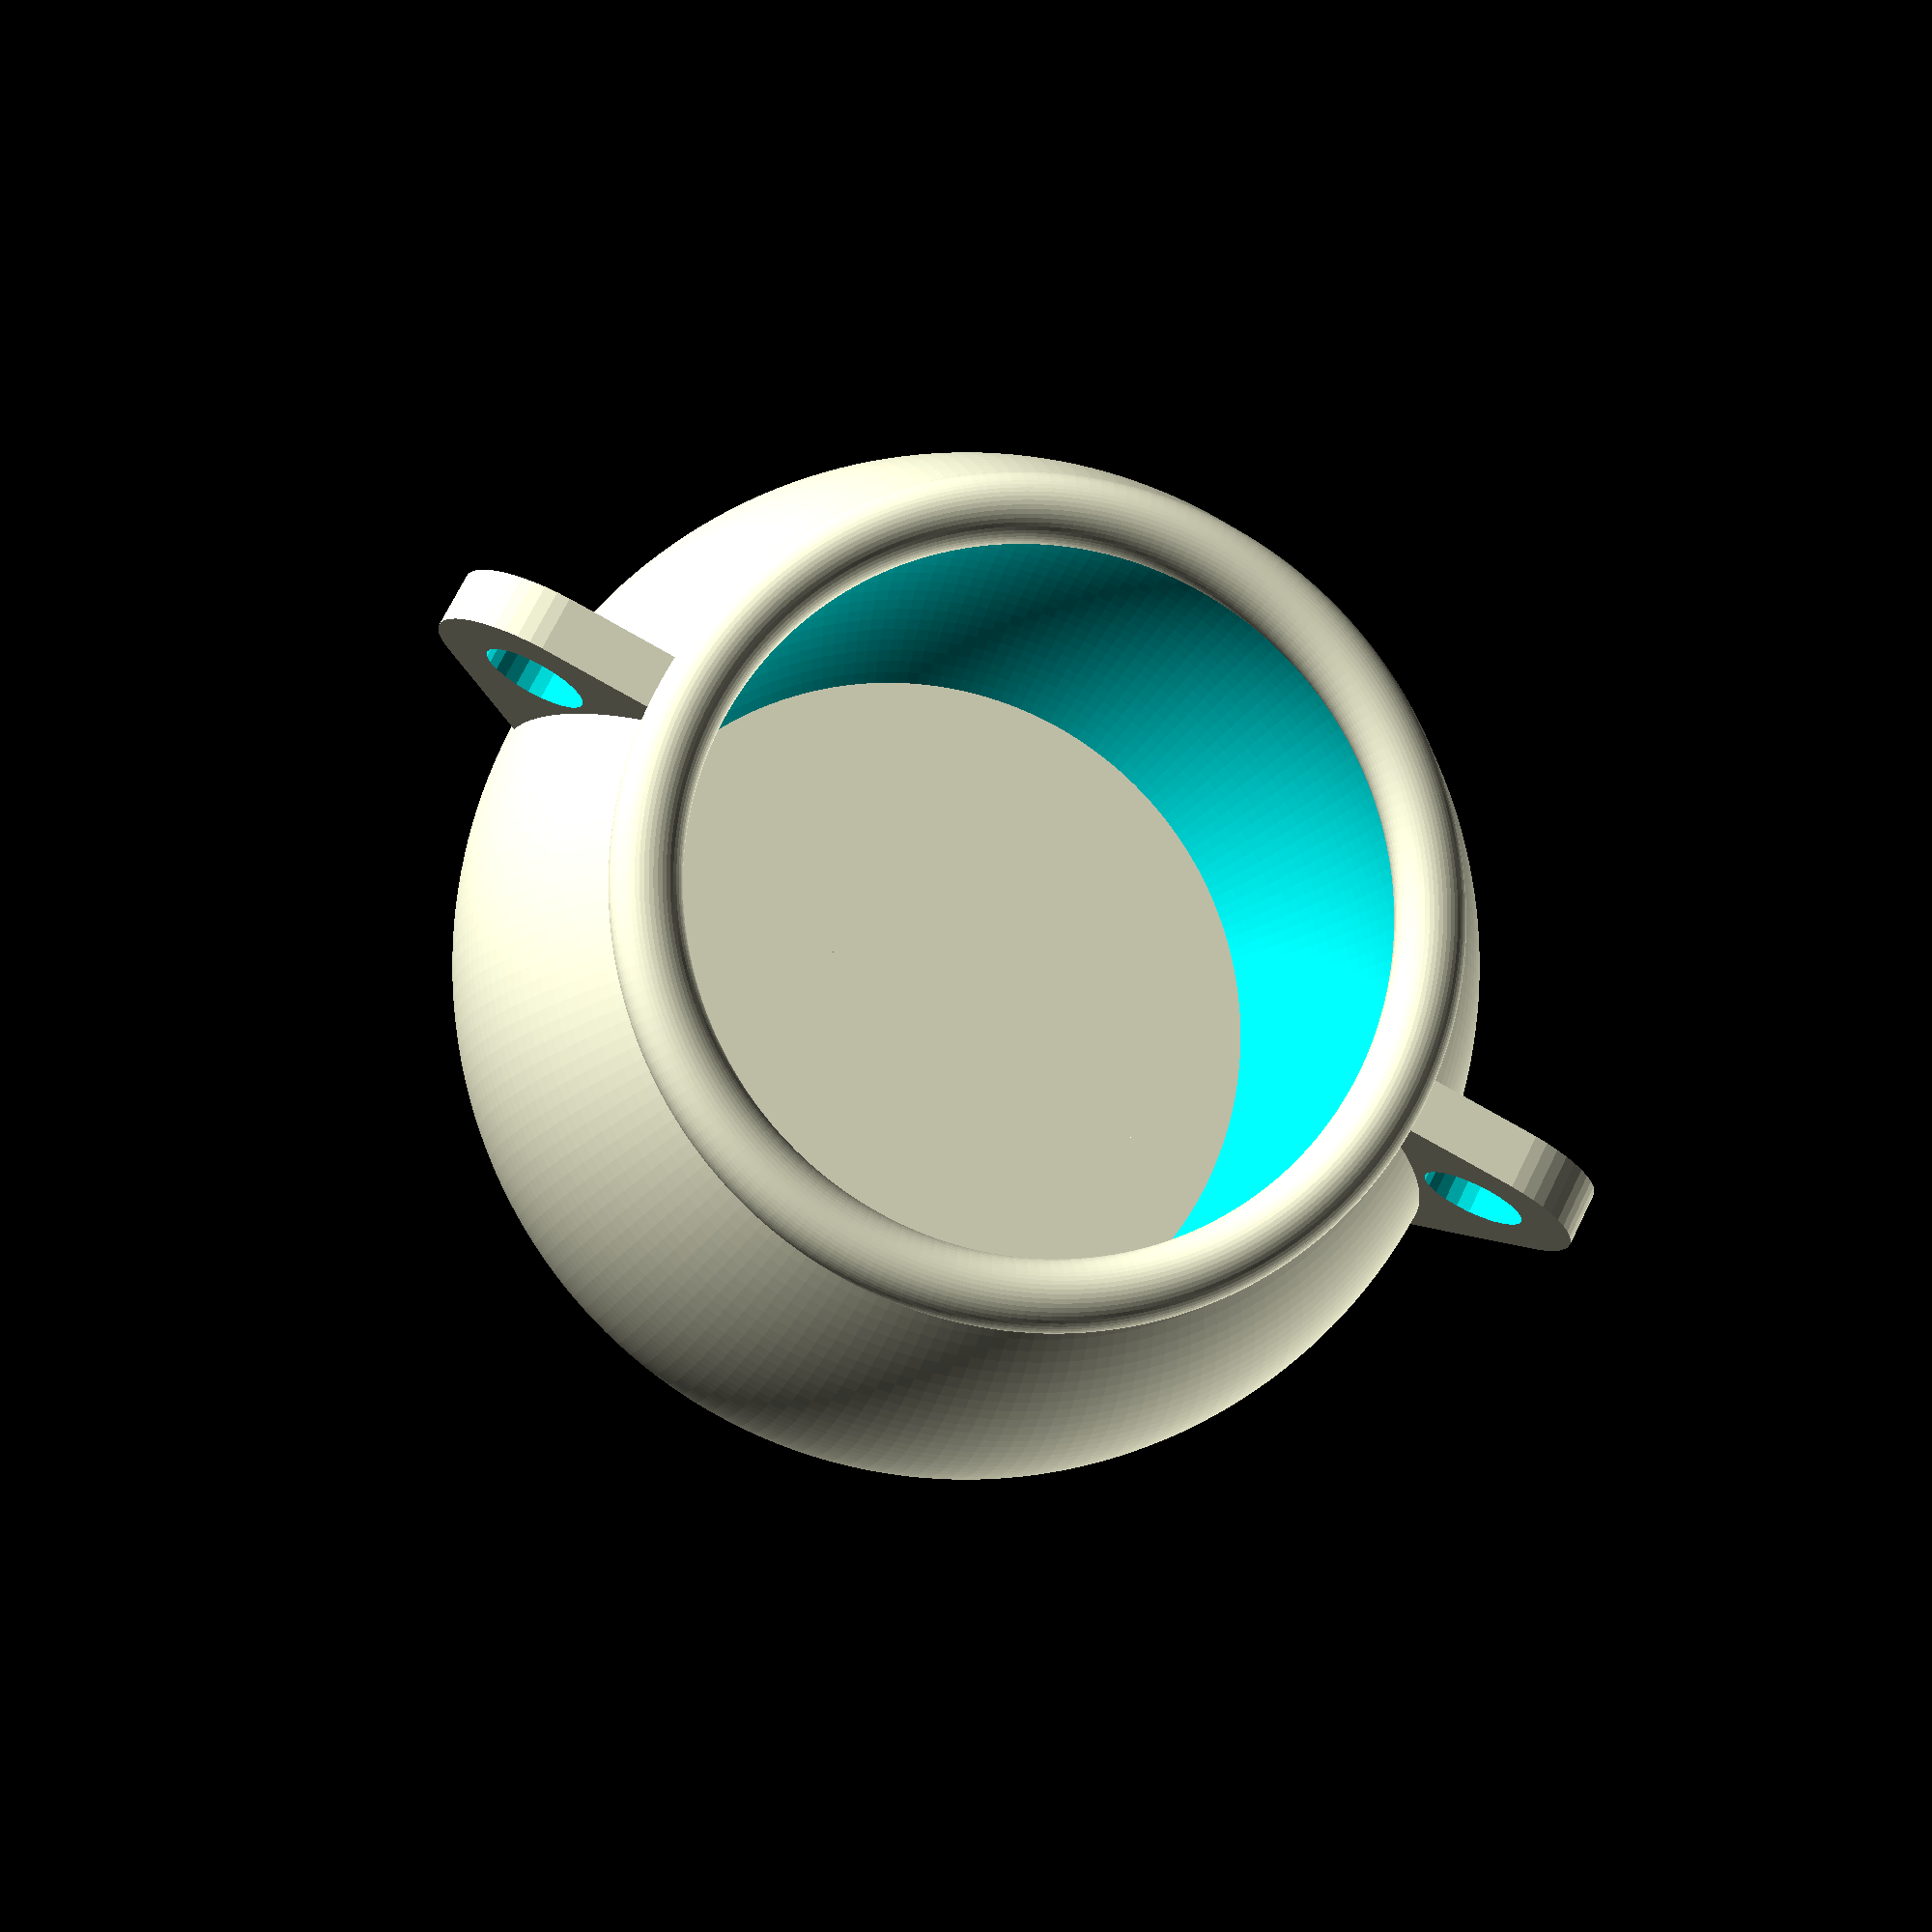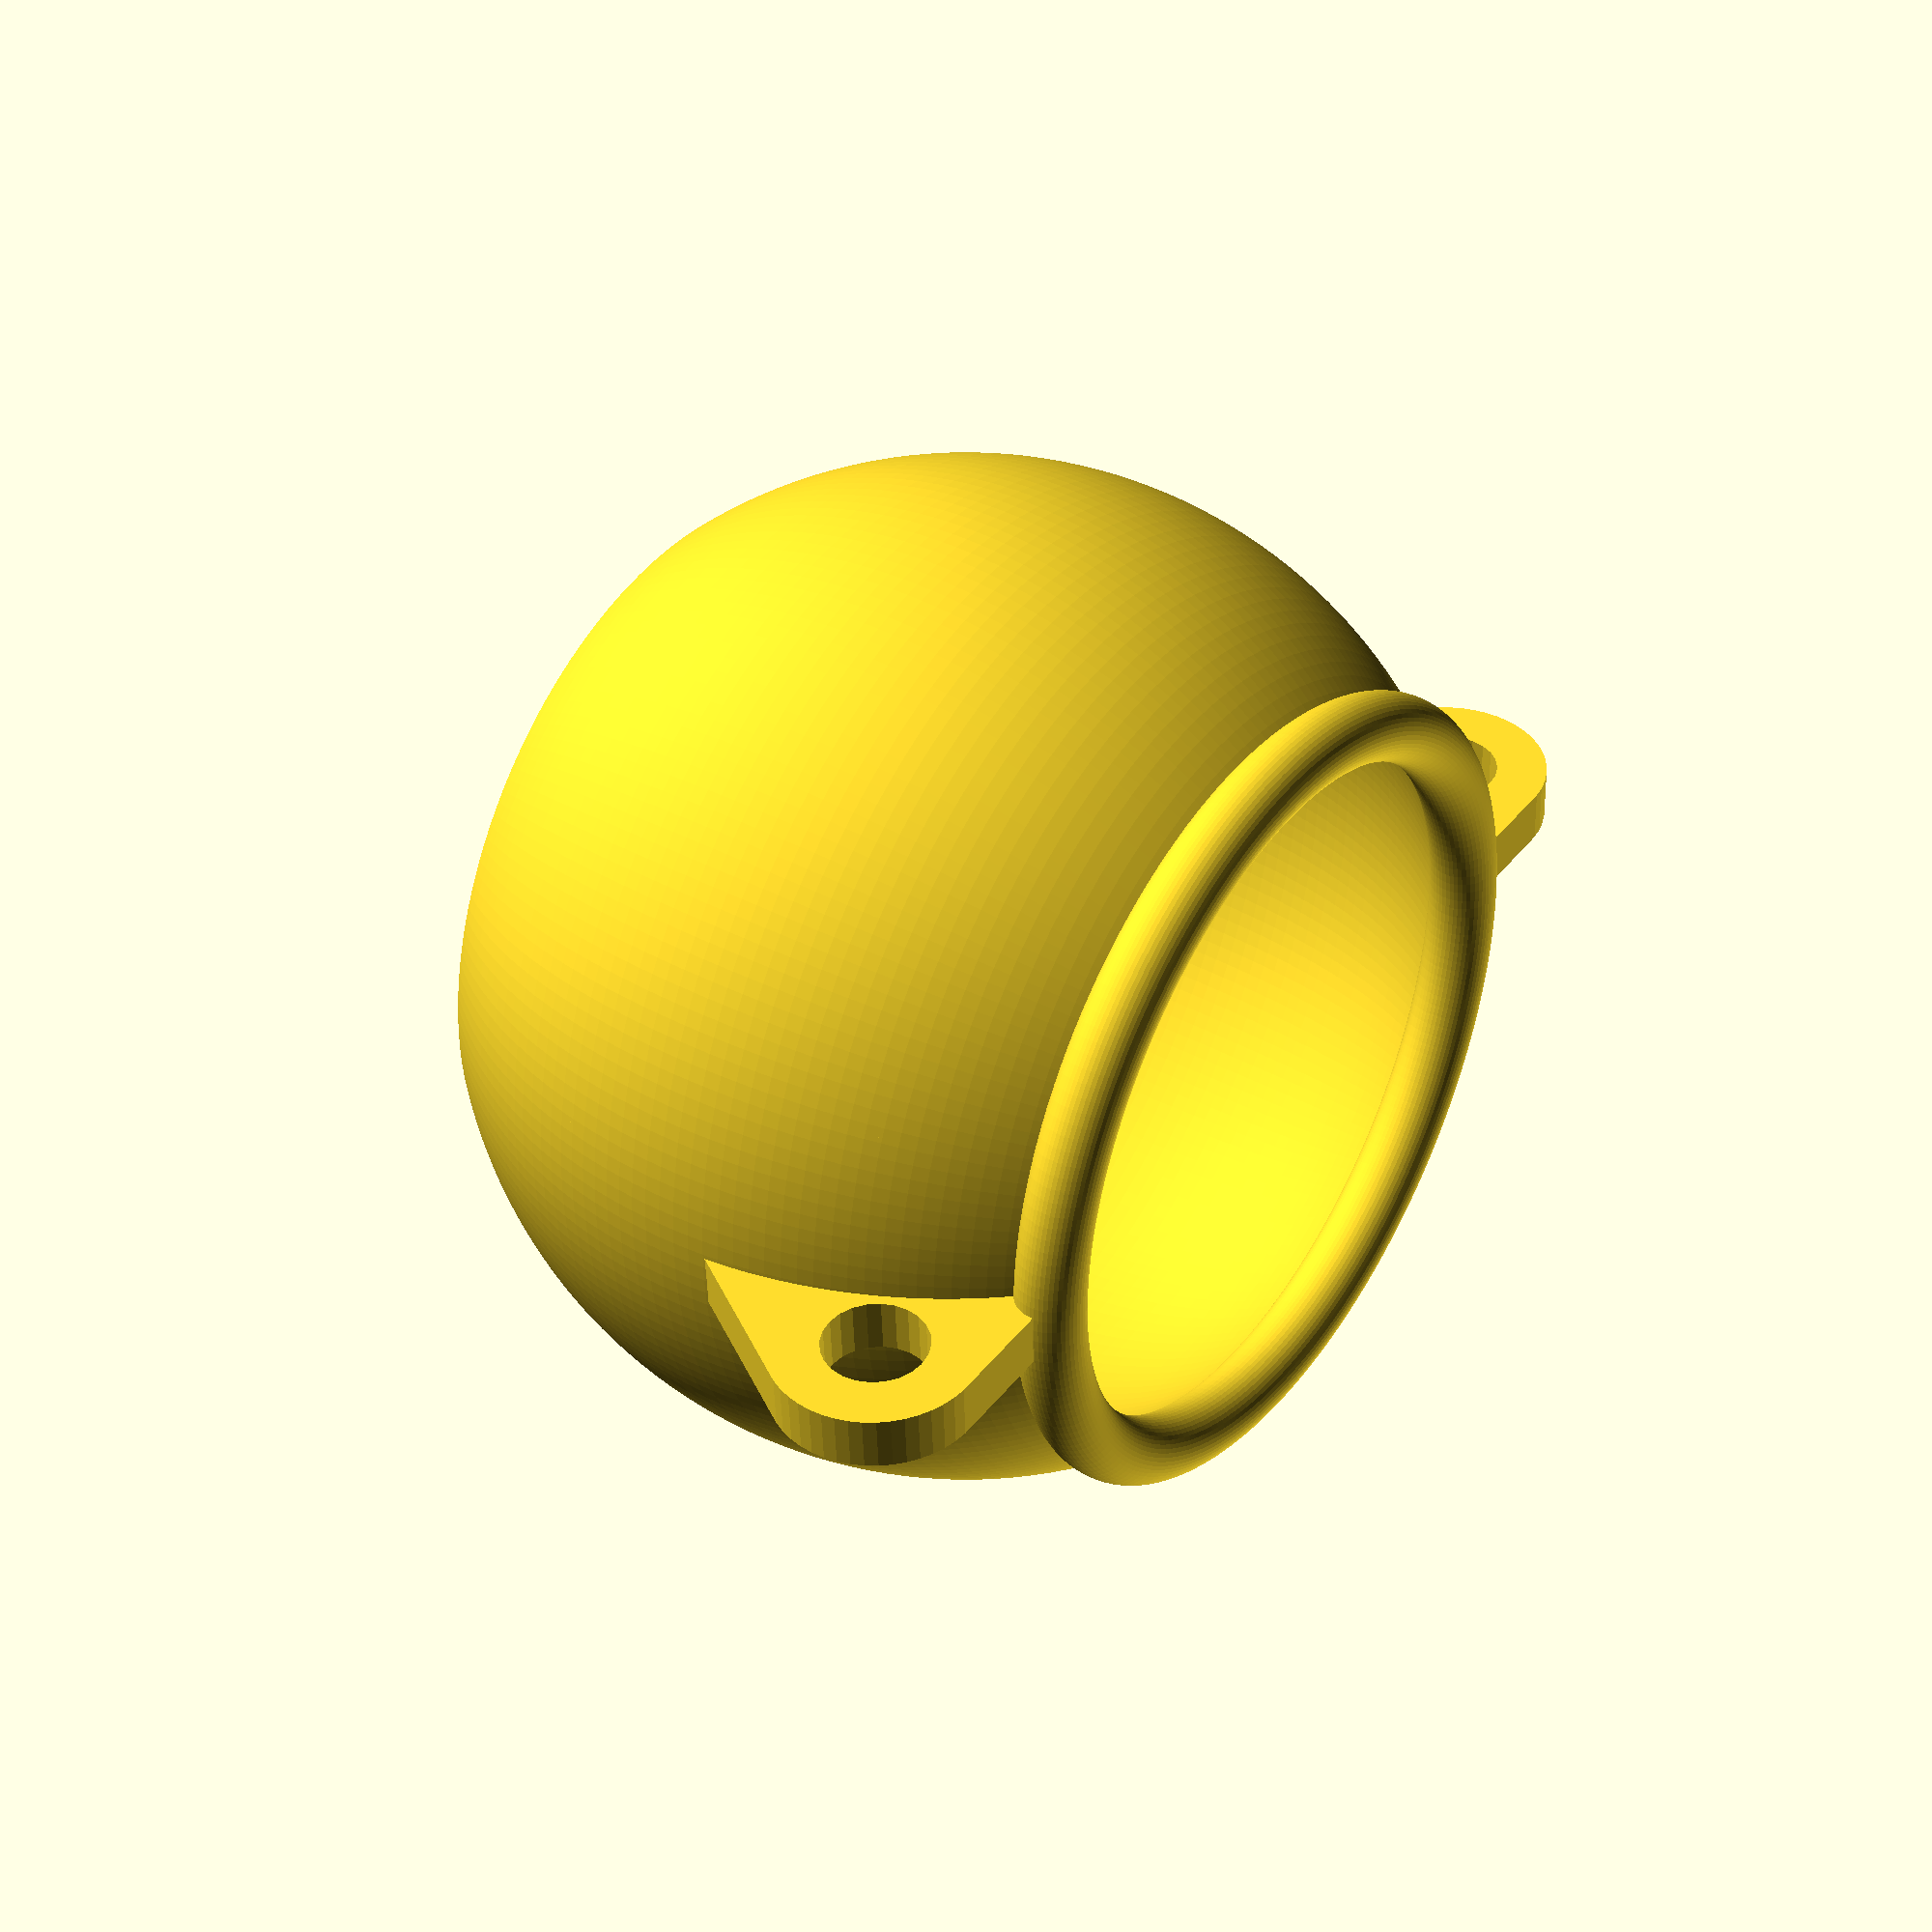
<openscad>
wall=4;

dia=150;


all();

module all()
{
    // pot itself
    difference()
    {
        sphere(d=dia, $fn=200);
        sphere(d=dia-2*wall, $fn=200);
        translate([-dia/2,-dia/2,-dia/2-dia/3]) cube([dia,dia,dia/2]);
        translate([-dia/2,-dia/2,dia/3]) cube([dia,dia,dia/2]);
        cylinder(r=sqrt(dia/2*dia/2-dia/3*dia/3)-wall, h=dia/2+0.001, $fn=200);
    }
    
    // the bottom
    intersection()
    {
        sphere(d=dia);
        translate([0,0,-dia/3]) cylinder(d=dia, h=wall);
    }
    
    // the upper rim
    rotate_extrude($fn=200) translate([sqrt(dia/2*dia/2-dia/3*dia/3)-wall/4,dia/3+wall/2]) circle(d=2.5*wall, $fn=50);
    
    // the hooks
    rotate([90,0,0])
    difference()
    {
        hull()
        {
            translate([-dia/2, dia/4,-wall]) cylinder(d=dia/5, h=2*wall, $fn=50);
            translate([ dia/2, dia/4,-wall]) cylinder(d=dia/5, h=2*wall, $fn=50);
            translate([-dia/4,-dia/3,-wall]) cube([dia/2,1,2*wall]);
        }
        translate([-dia/2, dia/4,-wall-0.001]) cylinder(d=dia/10, h=2*wall+0.002);
        translate([ dia/2, dia/4,-wall-0.001]) cylinder(d=dia/10, h=2*wall+0.002);
        sphere(d=dia-wall);
    }
    
}

</openscad>
<views>
elev=190.8 azim=207.1 roll=191.9 proj=p view=wireframe
elev=322.8 azim=357.0 roll=304.8 proj=p view=wireframe
</views>
